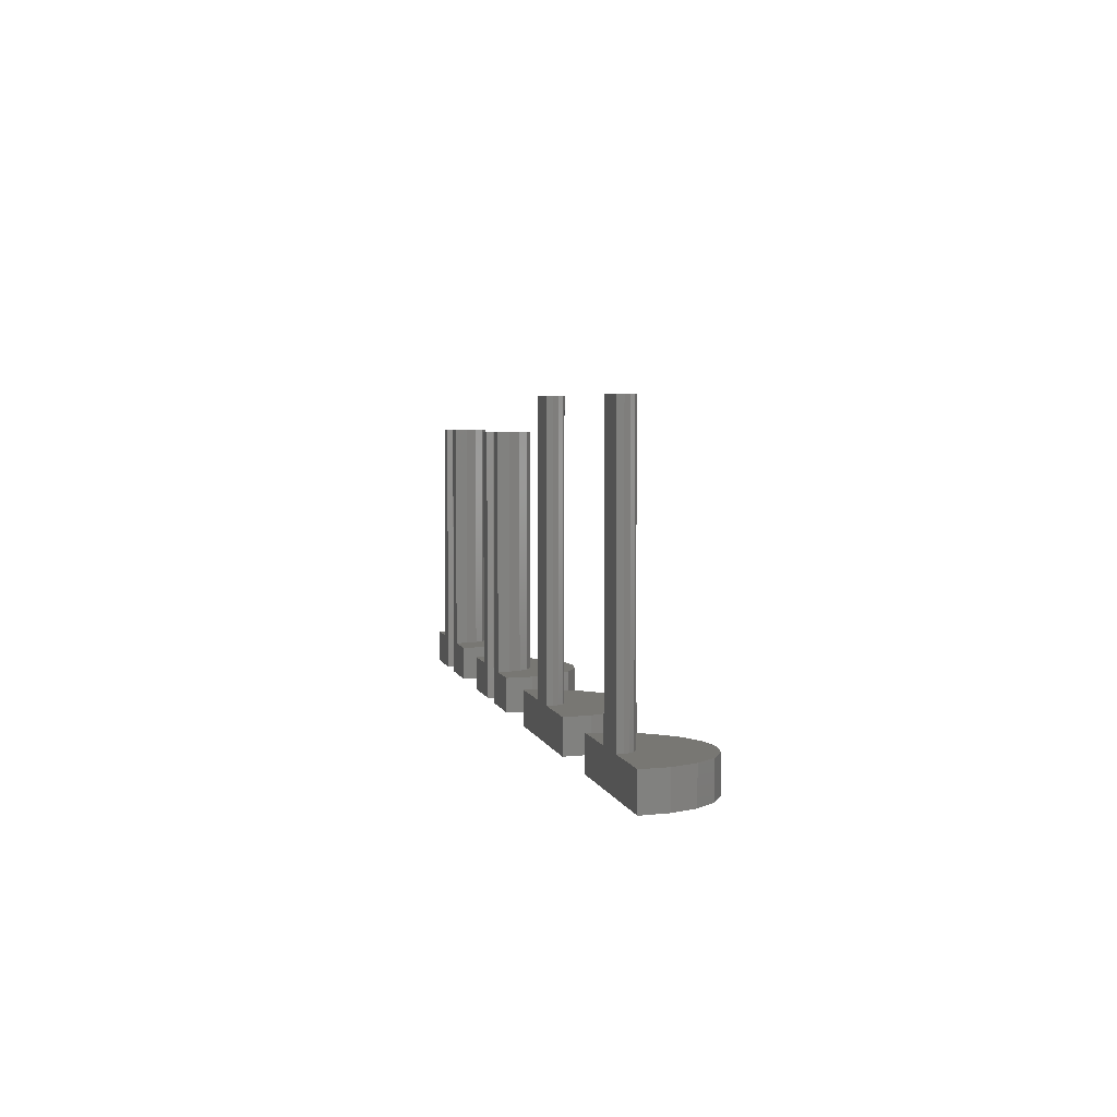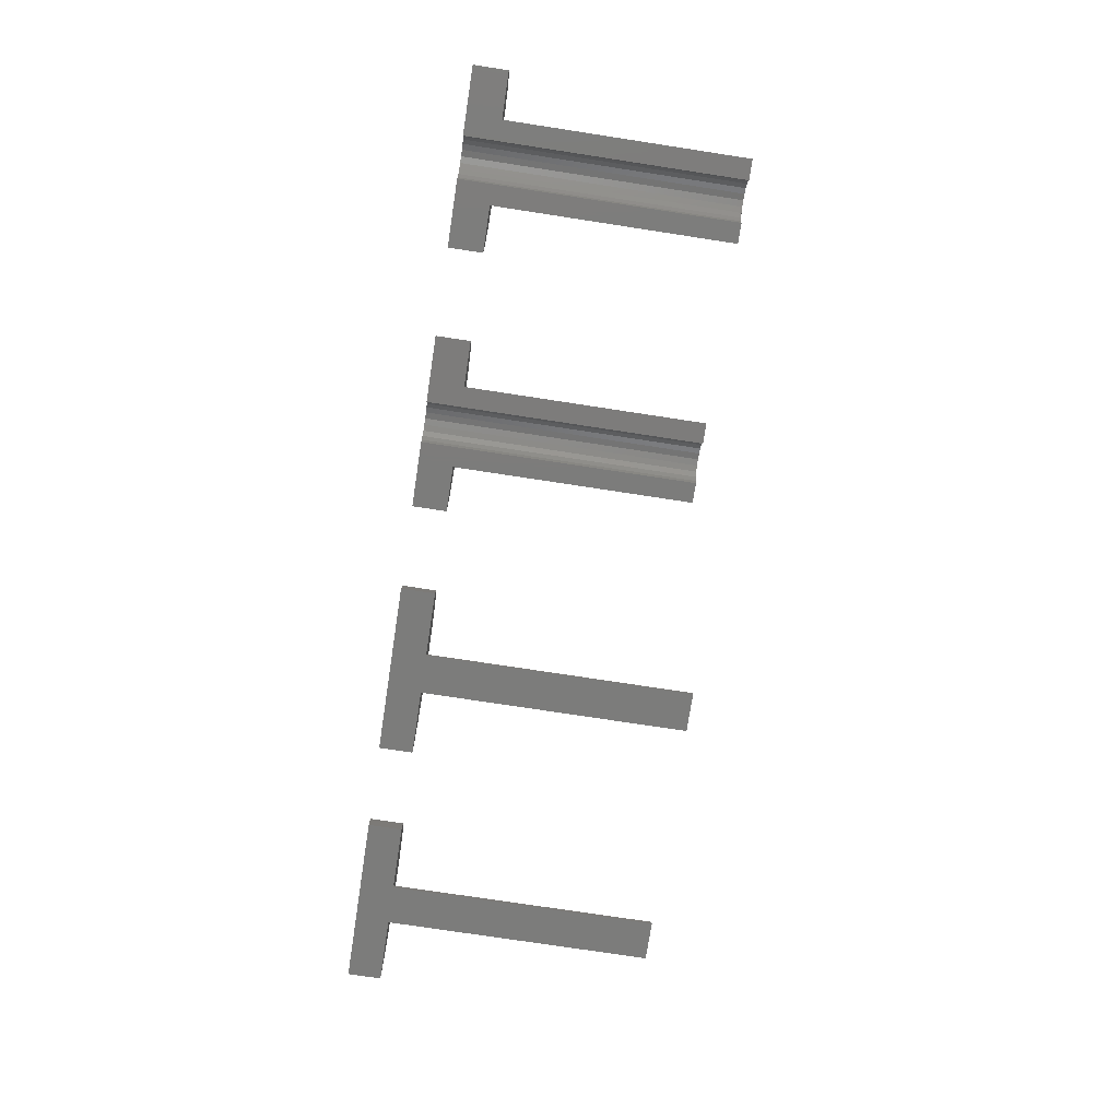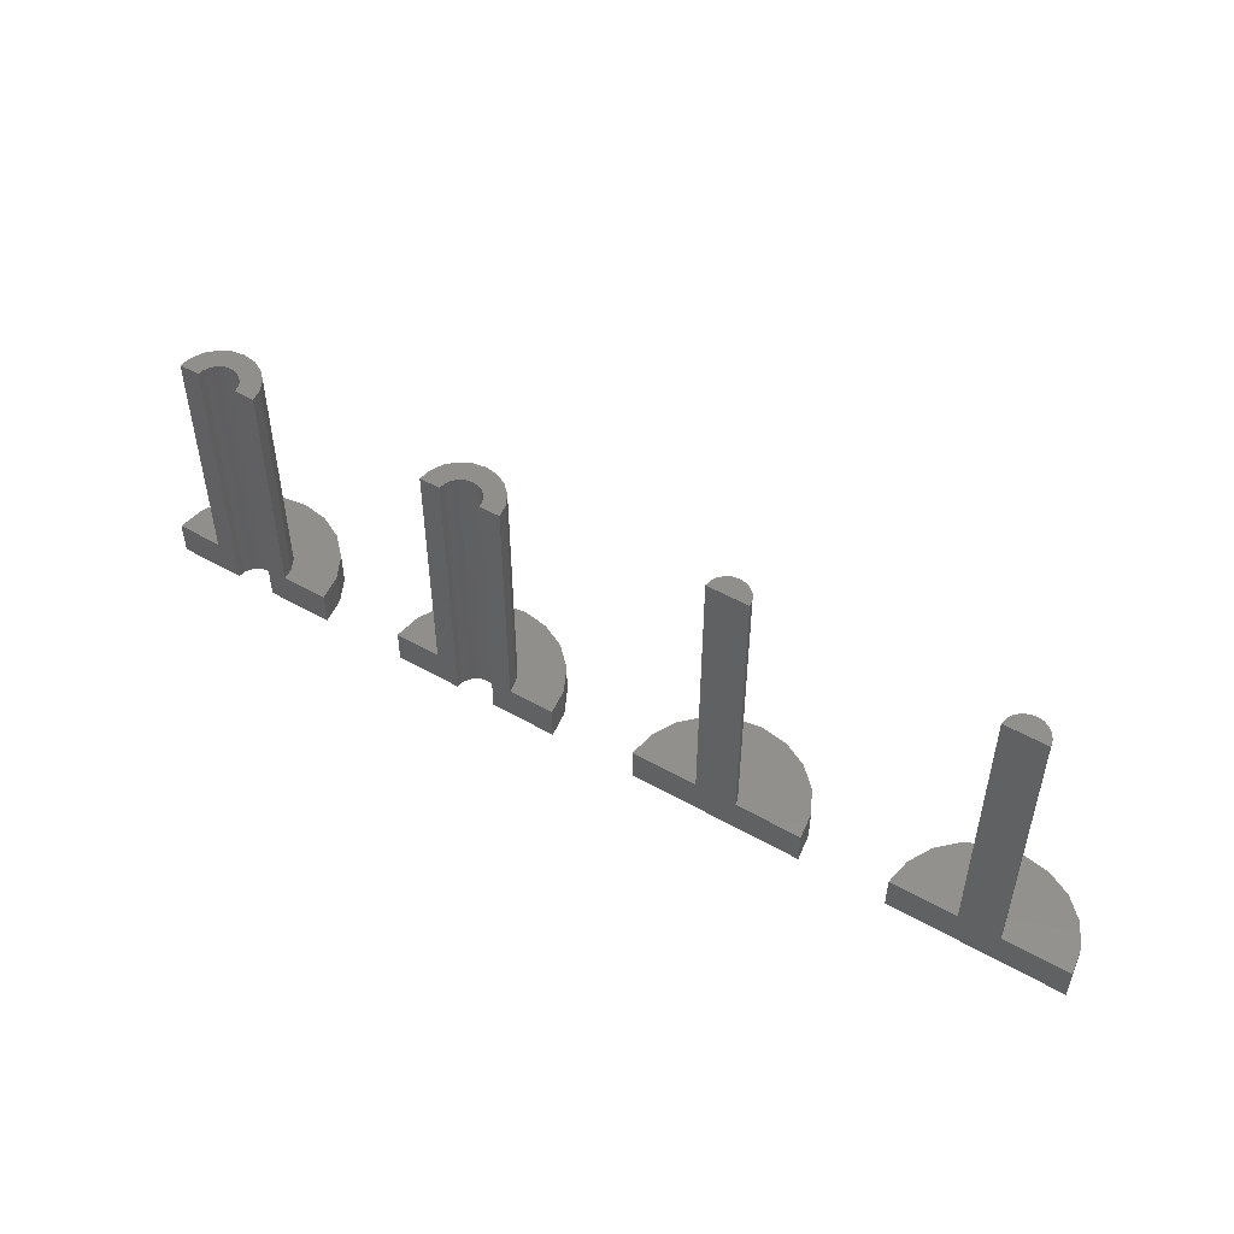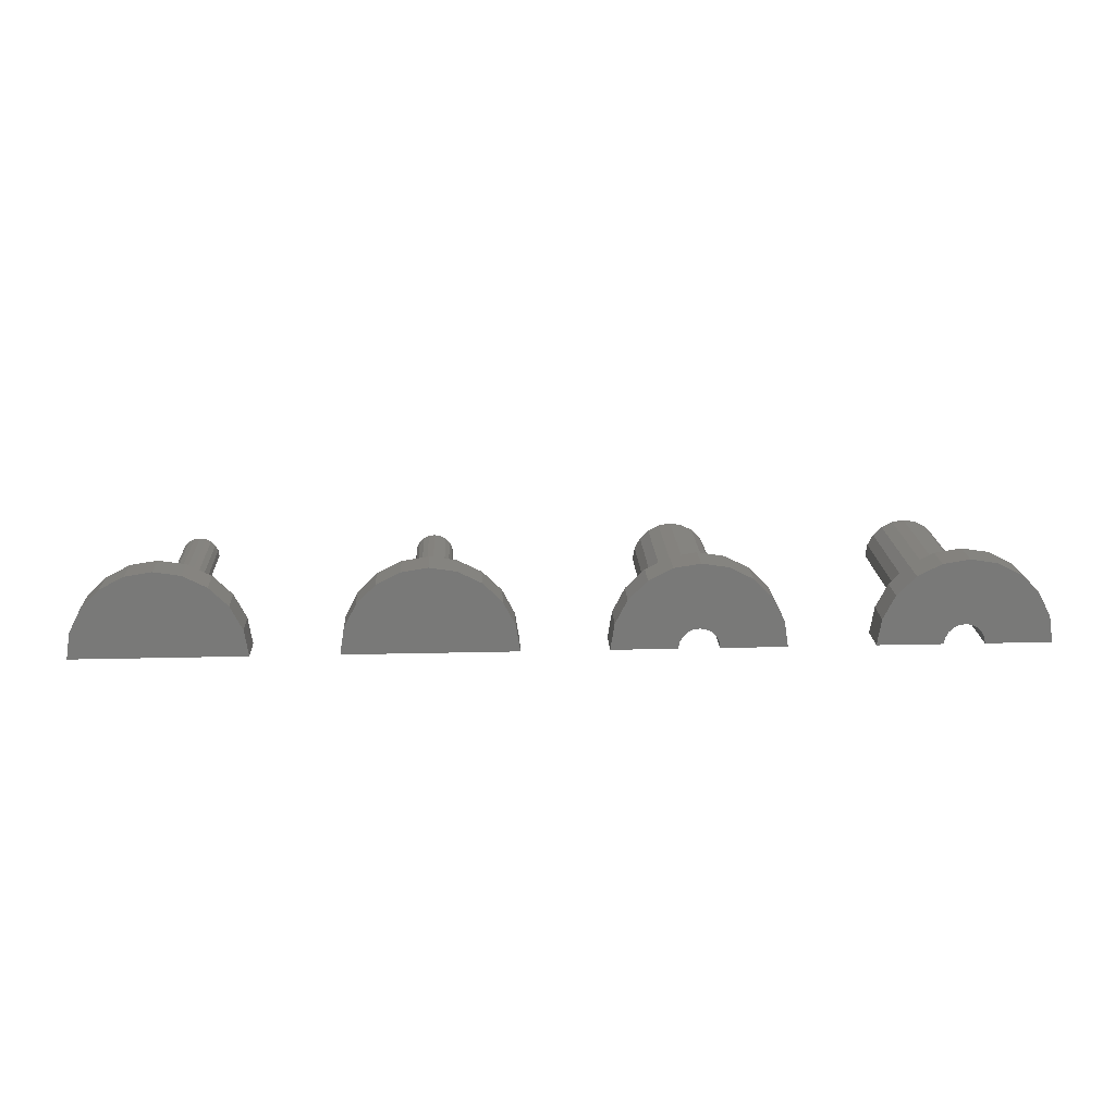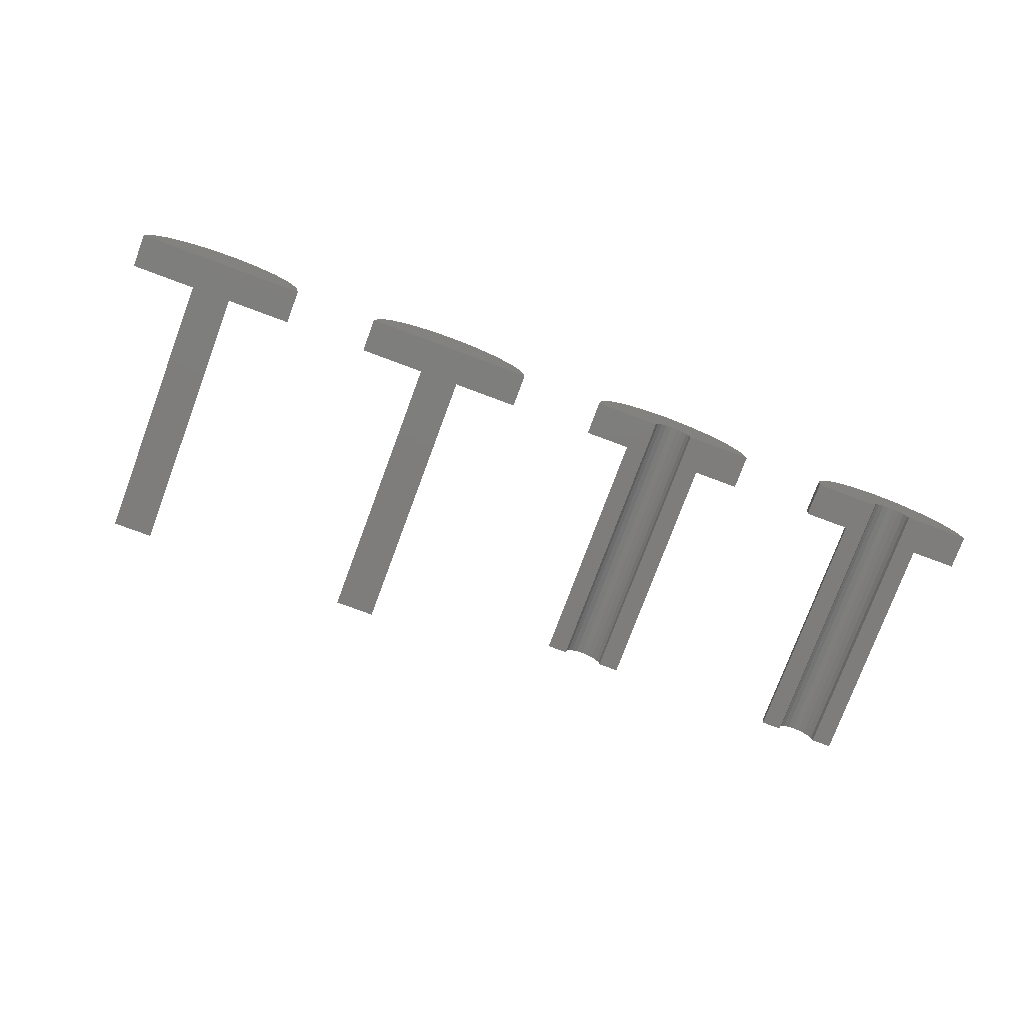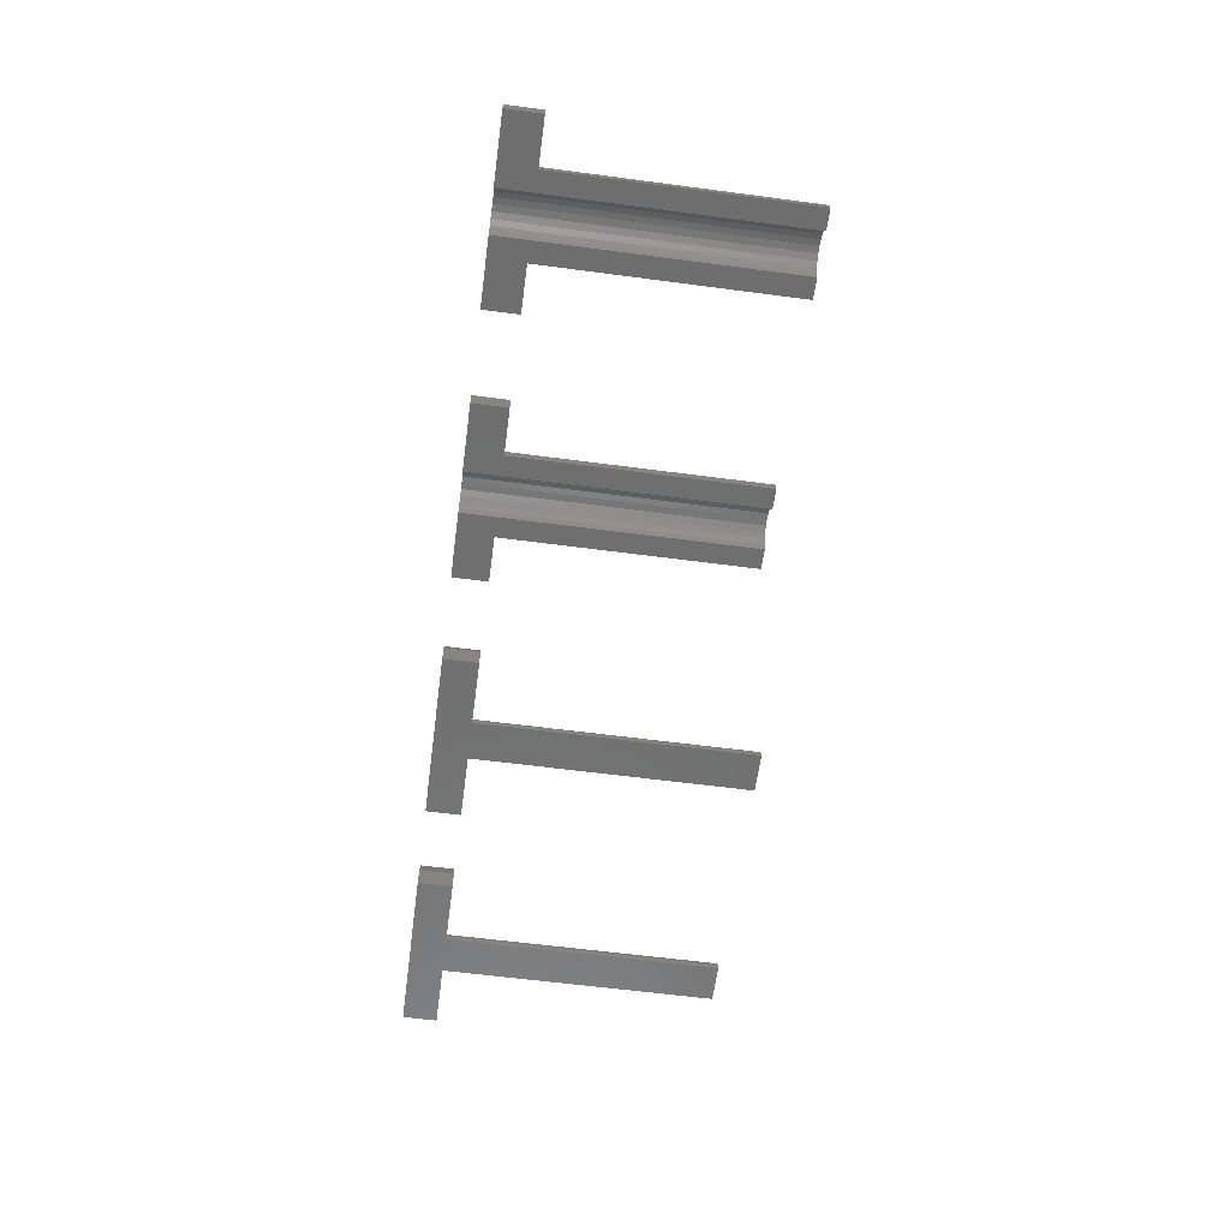
<metadata>
{"format":"stl","ext":"stl","renderer":"f3d","projection":"perspective","resolution":1024,"background":"white","views":[{"elev":4.2,"azim":-102.2,"up":"+Y"},{"elev":-75.5,"azim":81.3,"up":"+Z"},{"elev":50.8,"azim":-148.2,"up":"+Y"},{"elev":18.3,"azim":-2.8,"up":"+Z"},{"elev":-77.2,"azim":-20.4,"up":"+Z"},{"elev":-60.5,"azim":82.3,"up":"+Z"}]}
</metadata>
<code>
# stl→obj: 220 verts, 424 faces
v 4.637 18 1.117
v 5 2 1.175
v 5 18 1.175
v 4.637 2 1.117
v 3.455 0 4.755
v 6.545 0 4.755
v 5 0 5
v 2.061 0 4.045
v 7.939 0 4.045
v 0.9549 0 2.939
v 9.045 0 2.939
v 0.2447 0 1.545
v 9.755 0 1.545
v 0 0 0
v 10 0 0
v 5.951 2 0.6906
v 6.117 18 0.3631
v 5.951 18 0.6906
v 6.117 2 0.3631
v 4.049 2 0.6906
v 4.309 18 0.9506
v 4.049 18 0.6906
v 4.309 2 0.9506
v 3.825 2 0
v 3.883 18 0.3631
v 3.825 18 0
v 3.883 2 0.3631
v 5.363 18 1.117
v 5.691 18 0.9506
v 6.175 18 0
v 5.363 2 1.117
v 5.691 2 0.9506
v 6.175 2 0
v 5 2 5
v 10 2 0
v 0 2 0
v 6.545 2 4.755
v 7.939 2 4.045
v 9.045 2 2.939
v 0.2447 2 1.545
v 3.455 2 4.755
v 2.061 2 4.045
v 9.755 2 1.545
v 0.9549 2 2.939
v 19.64 18 1.117
v 20 2 1.175
v 20 18 1.175
v 19.64 2 1.117
v 18.45 0 4.755
v 21.55 0 4.755
v 20 0 5
v 17.06 0 4.045
v 22.94 0 4.045
v 15.95 0 2.939
v 24.05 0 2.939
v 15.24 0 1.545
v 24.76 0 1.545
v 15 0 0
v 25 0 0
v 20.95 2 0.6906
v 21.12 18 0.3631
v 20.95 18 0.6906
v 21.12 2 0.3631
v 19.05 18 0.6906
v 19.31 2 0.9506
v 19.31 18 0.9506
v 19.05 2 0.6906
v 18.82 2 0
v 18.88 18 0.3631
v 18.82 18 0
v 18.88 2 0.3631
v 20.36 18 1.117
v 20.69 18 0.9506
v 21.18 18 0
v 20.36 2 1.117
v 20.69 2 0.9506
v 21.18 2 0
v 20 2 5
v 25 2 0
v 15 2 0
v 21.55 2 4.755
v 22.94 2 4.045
v 24.05 2 2.939
v 15.24 2 1.545
v 18.45 2 4.755
v 17.06 2 4.045
v 24.76 2 1.545
v 15.95 2 2.939
v 35 16 2.35
v 35.73 2 2.235
v 35.73 16 2.235
v 35 2 2.35
v 36.38 2 1.901
v 36.38 16 1.901
v 35 16 1.175
v 35.36 16 1.117
v 34.27 16 2.235
v 35.69 16 0.9506
v 36.9 16 1.381
v 34.64 16 1.117
v 33.62 16 1.901
v 35.95 16 0.6906
v 37.23 16 0.7262
v 36.12 16 0.3631
v 37.35 16 0
v 36.17 16 0
v 34.31 16 0.9506
v 33.1 16 1.381
v 34.05 16 0.6906
v 32.77 16 0.7262
v 33.88 16 0.3631
v 33.83 16 0
v 32.65 16 0
v 33.62 2 1.901
v 33.1 2 1.381
v 37.23 2 0.7262
v 36.9 2 1.381
v 37.35 2 0
v 32.65 2 0
v 32.77 2 0.7262
v 34.27 2 2.235
v 35 0 1.175
v 35 0 5
v 33.45 0 4.755
v 34.64 0 1.117
v 32.06 0 4.045
v 36.55 0 4.755
v 34.31 0 0.9506
v 30.95 0 2.939
v 35.36 0 1.117
v 34.05 0 0.6906
v 30.24 0 1.545
v 37.94 0 4.045
v 35.69 0 0.9506
v 33.88 0 0.3631
v 30 0 0
v 33.83 0 0
v 39.05 0 2.939
v 35.95 0 0.6906
v 39.76 0 1.545
v 36.12 0 0.3631
v 36.17 0 0
v 40 0 0
v 35 2 5
v 40 2 0
v 30 2 0
v 36.55 2 4.755
v 37.94 2 4.045
v 39.05 2 2.939
v 30.24 2 1.545
v 33.45 2 4.755
v 32.06 2 4.045
v 39.76 2 1.545
v 30.95 2 2.939
v 50 16 2.35
v 50.73 2 2.235
v 50.73 16 2.235
v 50 2 2.35
v 51.38 2 1.901
v 51.38 16 1.901
v 50 16 1.175
v 50.36 16 1.117
v 49.27 16 2.235
v 50.69 16 0.9506
v 51.9 16 1.381
v 49.64 16 1.117
v 48.62 16 1.901
v 50.95 16 0.6906
v 52.23 16 0.7262
v 51.12 16 0.3631
v 52.35 16 0
v 51.17 16 0
v 49.31 16 0.9506
v 48.1 16 1.381
v 49.05 16 0.6906
v 47.77 16 0.7262
v 48.88 16 0.3631
v 48.83 16 0
v 47.65 16 0
v 48.62 2 1.901
v 48.1 2 1.381
v 52.23 2 0.7262
v 51.9 2 1.381
v 52.35 2 0
v 47.65 2 0
v 47.77 2 0.7262
v 49.27 2 2.235
v 50 0 1.175
v 50 0 5
v 48.45 0 4.755
v 49.64 0 1.117
v 47.06 0 4.045
v 51.55 0 4.755
v 49.31 0 0.9506
v 45.95 0 2.939
v 50.36 0 1.117
v 49.05 0 0.6906
v 45.24 0 1.545
v 52.94 0 4.045
v 50.69 0 0.9506
v 48.88 0 0.3631
v 45 0 0
v 48.83 0 0
v 54.05 0 2.939
v 50.95 0 0.6906
v 54.76 0 1.545
v 51.12 0 0.3631
v 51.17 0 0
v 55 0 0
v 50 2 5
v 55 2 0
v 45 2 0
v 51.55 2 4.755
v 52.94 2 4.045
v 54.05 2 2.939
v 45.24 2 1.545
v 48.45 2 4.755
v 47.06 2 4.045
v 54.76 2 1.545
v 45.95 2 2.939
f 1 2 3
f 2 1 4
f 5 6 7
f 8 6 5
f 8 9 6
f 10 9 8
f 10 11 9
f 12 11 10
f 12 13 11
f 14 13 12
f 13 14 15
f 16 17 18
f 17 16 19
f 20 21 22
f 21 20 23
f 24 25 26
f 25 24 27
f 28 1 3
f 29 1 28
f 29 21 1
f 18 21 29
f 18 22 21
f 17 22 18
f 17 25 22
f 30 25 17
f 25 30 26
f 3 31 28
f 31 3 2
f 29 16 18
f 16 29 32
f 21 4 1
f 4 21 23
f 27 22 25
f 22 27 20
f 17 33 30
f 33 17 19
f 28 32 29
f 32 28 31
f 34 31 2
f 34 32 31
f 34 16 32
f 35 16 34
f 16 35 19
f 19 35 33
f 4 34 2
f 23 34 4
f 20 34 23
f 36 20 27
f 20 36 34
f 36 27 24
f 35 34 37
f 35 38 39
f 14 40 36
f 40 14 12
f 9 39 38
f 39 9 11
f 34 6 37
f 6 34 7
f 41 36 42
f 42 5 41
f 5 42 8
f 13 35 43
f 35 13 15
f 37 9 38
f 9 37 6
f 35 37 38
f 10 42 44
f 42 10 8
f 42 36 44
f 41 7 34
f 7 41 5
f 34 36 41
f 11 43 39
f 43 11 13
f 35 39 43
f 12 44 40
f 44 12 10
f 44 36 40
f 15 33 35
f 33 24 30
f 15 24 33
f 14 24 15
f 24 14 36
f 30 24 26
f 45 46 47
f 46 45 48
f 49 50 51
f 52 50 49
f 52 53 50
f 54 53 52
f 54 55 53
f 56 55 54
f 56 57 55
f 58 57 56
f 57 58 59
f 60 61 62
f 61 60 63
f 64 65 66
f 65 64 67
f 68 69 70
f 69 68 71
f 72 45 47
f 73 45 72
f 73 66 45
f 62 66 73
f 62 64 66
f 61 64 62
f 61 69 64
f 74 69 61
f 69 74 70
f 47 75 72
f 75 47 46
f 73 60 62
f 60 73 76
f 66 48 45
f 48 66 65
f 71 64 69
f 64 71 67
f 61 77 74
f 77 61 63
f 72 76 73
f 76 72 75
f 78 75 46
f 78 76 75
f 78 60 76
f 79 60 78
f 60 79 63
f 63 79 77
f 48 78 46
f 65 78 48
f 67 78 65
f 80 67 71
f 67 80 78
f 80 71 68
f 79 78 81
f 79 82 83
f 58 84 80
f 84 58 56
f 53 83 82
f 83 53 55
f 78 50 81
f 50 78 51
f 85 80 86
f 86 49 85
f 49 86 52
f 57 79 87
f 79 57 59
f 81 53 82
f 53 81 50
f 79 81 82
f 54 86 88
f 86 54 52
f 86 80 88
f 85 51 78
f 51 85 49
f 78 80 85
f 55 87 83
f 87 55 57
f 79 83 87
f 56 88 84
f 88 56 54
f 88 80 84
f 59 77 79
f 77 68 74
f 59 68 77
f 58 68 59
f 68 58 80
f 74 68 70
f 89 90 91
f 90 89 92
f 91 93 94
f 93 91 90
f 95 89 91
f 96 91 94
f 89 95 97
f 98 94 99
f 100 97 95
f 97 100 101
f 91 96 95
f 94 98 96
f 102 99 103
f 99 102 98
f 103 104 102
f 105 104 103
f 104 105 106
f 107 101 100
f 101 107 108
f 109 108 107
f 108 109 110
f 111 110 109
f 112 110 111
f 110 112 113
f 108 114 101
f 114 108 115
f 99 116 103
f 116 99 117
f 103 118 105
f 118 103 116
f 119 110 113
f 110 119 120
f 94 117 99
f 117 94 93
f 101 121 97
f 121 101 114
f 122 123 124
f 125 124 126
f 123 122 127
f 128 126 129
f 130 127 122
f 131 129 132
f 127 130 133
f 134 133 130
f 124 125 122
f 126 128 125
f 129 131 128
f 132 135 131
f 136 135 132
f 135 136 137
f 133 134 138
f 139 138 134
f 138 139 140
f 141 140 139
f 142 140 141
f 140 142 143
f 97 92 89
f 92 97 121
f 120 108 110
f 108 120 115
f 144 90 92
f 144 93 90
f 144 117 93
f 145 117 144
f 145 116 117
f 116 145 118
f 121 144 92
f 114 144 121
f 115 144 114
f 115 146 144
f 120 146 115
f 146 120 119
f 145 144 147
f 145 148 149
f 136 150 146
f 150 136 132
f 133 149 148
f 149 133 138
f 144 127 147
f 127 144 123
f 151 146 152
f 152 124 151
f 124 152 126
f 140 145 153
f 145 140 143
f 147 133 148
f 133 147 127
f 145 147 148
f 129 152 154
f 152 129 126
f 152 146 154
f 151 123 144
f 123 151 124
f 144 146 151
f 138 153 149
f 153 138 140
f 145 149 153
f 132 154 150
f 154 132 129
f 154 146 150
f 125 95 122
f 95 125 100
f 141 102 104
f 102 141 139
f 131 107 128
f 107 131 109
f 135 112 111
f 112 135 137
f 142 104 106
f 104 142 141
f 122 96 130
f 96 122 95
f 134 102 139
f 102 134 98
f 128 100 125
f 100 128 107
f 131 111 109
f 111 131 135
f 130 98 134
f 98 130 96
f 143 118 145
f 142 118 143
f 106 118 142
f 118 106 105
f 137 119 112
f 136 119 137
f 119 136 146
f 112 119 113
f 155 156 157
f 156 155 158
f 157 159 160
f 159 157 156
f 161 155 157
f 162 157 160
f 155 161 163
f 164 160 165
f 166 163 161
f 163 166 167
f 157 162 161
f 160 164 162
f 168 165 169
f 165 168 164
f 169 170 168
f 171 170 169
f 170 171 172
f 173 167 166
f 167 173 174
f 175 174 173
f 174 175 176
f 177 176 175
f 178 176 177
f 176 178 179
f 174 180 167
f 180 174 181
f 165 182 169
f 182 165 183
f 169 184 171
f 184 169 182
f 185 176 179
f 176 185 186
f 160 183 165
f 183 160 159
f 167 187 163
f 187 167 180
f 188 189 190
f 191 190 192
f 189 188 193
f 194 192 195
f 196 193 188
f 197 195 198
f 193 196 199
f 200 199 196
f 190 191 188
f 192 194 191
f 195 197 194
f 198 201 197
f 202 201 198
f 201 202 203
f 199 200 204
f 205 204 200
f 204 205 206
f 207 206 205
f 208 206 207
f 206 208 209
f 163 158 155
f 158 163 187
f 186 174 176
f 174 186 181
f 210 156 158
f 210 159 156
f 210 183 159
f 211 183 210
f 211 182 183
f 182 211 184
f 187 210 158
f 180 210 187
f 181 210 180
f 181 212 210
f 186 212 181
f 212 186 185
f 211 210 213
f 211 214 215
f 202 216 212
f 216 202 198
f 199 215 214
f 215 199 204
f 210 193 213
f 193 210 189
f 217 212 218
f 218 190 217
f 190 218 192
f 206 211 219
f 211 206 209
f 213 199 214
f 199 213 193
f 211 213 214
f 195 218 220
f 218 195 192
f 218 212 220
f 217 189 210
f 189 217 190
f 210 212 217
f 204 219 215
f 219 204 206
f 211 215 219
f 198 220 216
f 220 198 195
f 220 212 216
f 191 161 188
f 161 191 166
f 207 168 170
f 168 207 205
f 197 173 194
f 173 197 175
f 201 178 177
f 178 201 203
f 208 170 172
f 170 208 207
f 188 162 196
f 162 188 161
f 200 168 205
f 168 200 164
f 194 166 191
f 166 194 173
f 197 177 175
f 177 197 201
f 196 164 200
f 164 196 162
f 209 184 211
f 208 184 209
f 172 184 208
f 184 172 171
f 203 185 178
f 202 185 203
f 185 202 212
f 178 185 179

</code>
